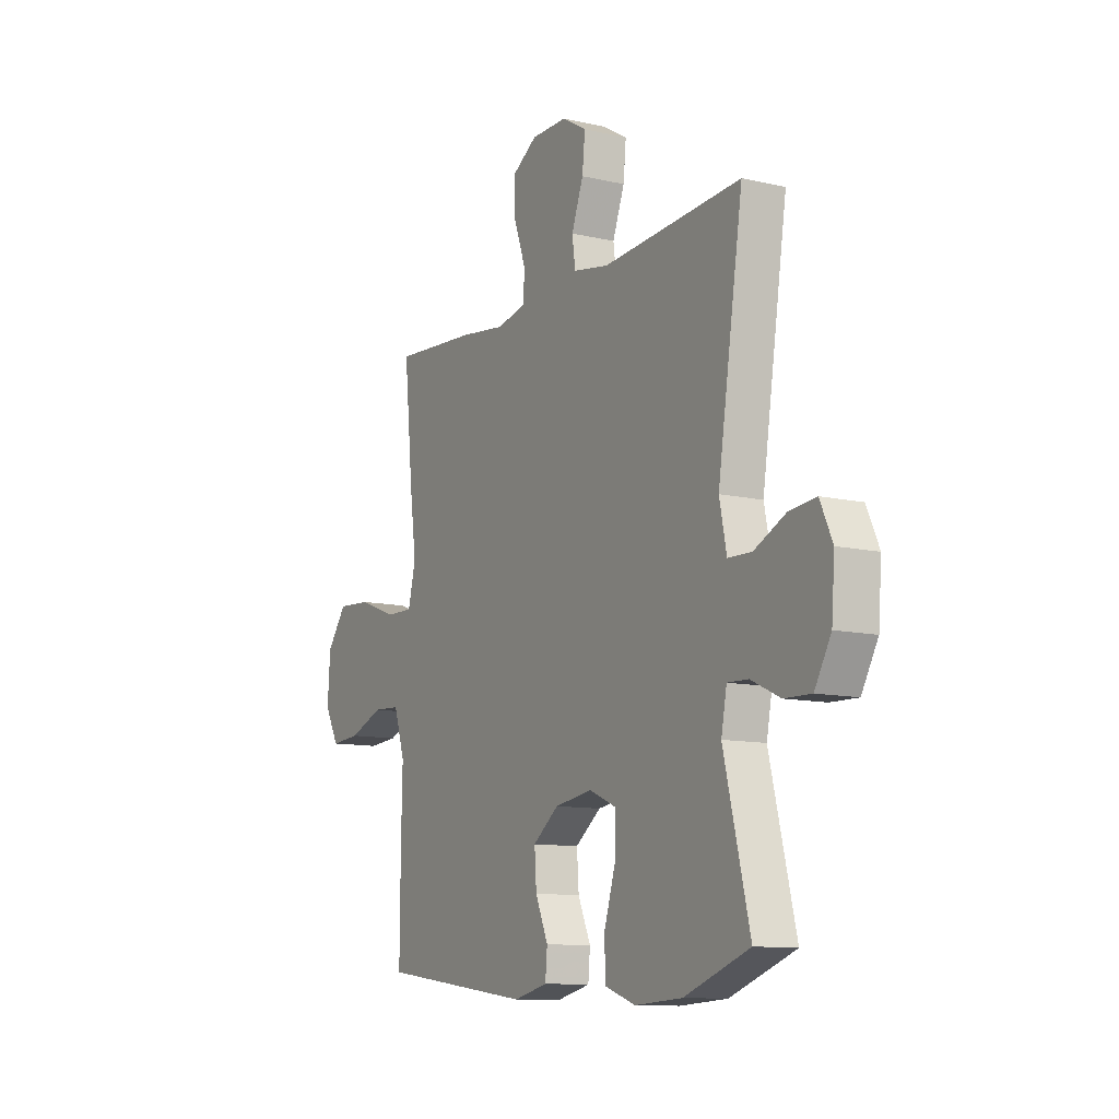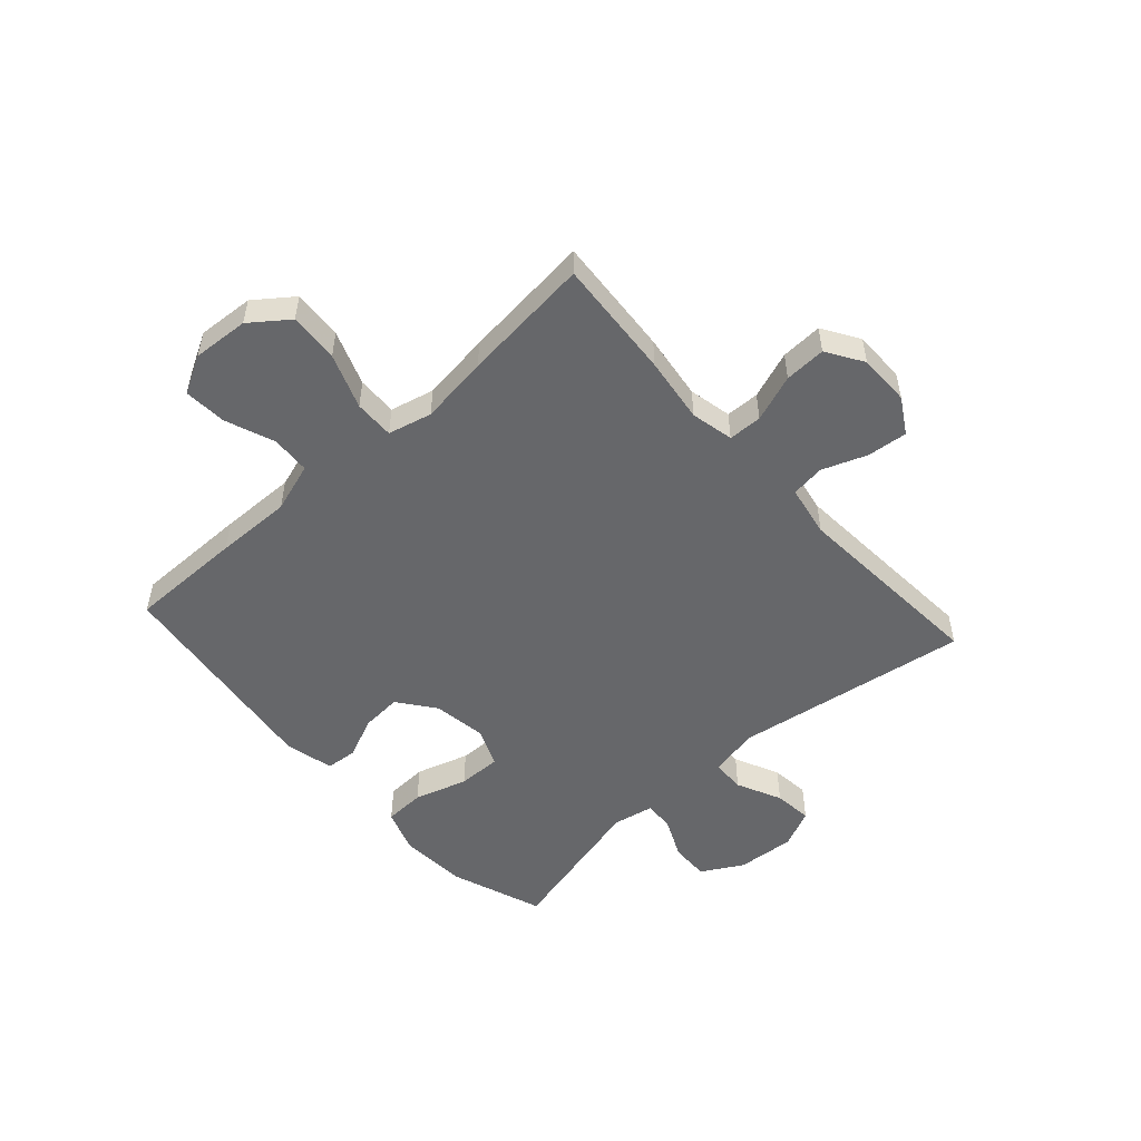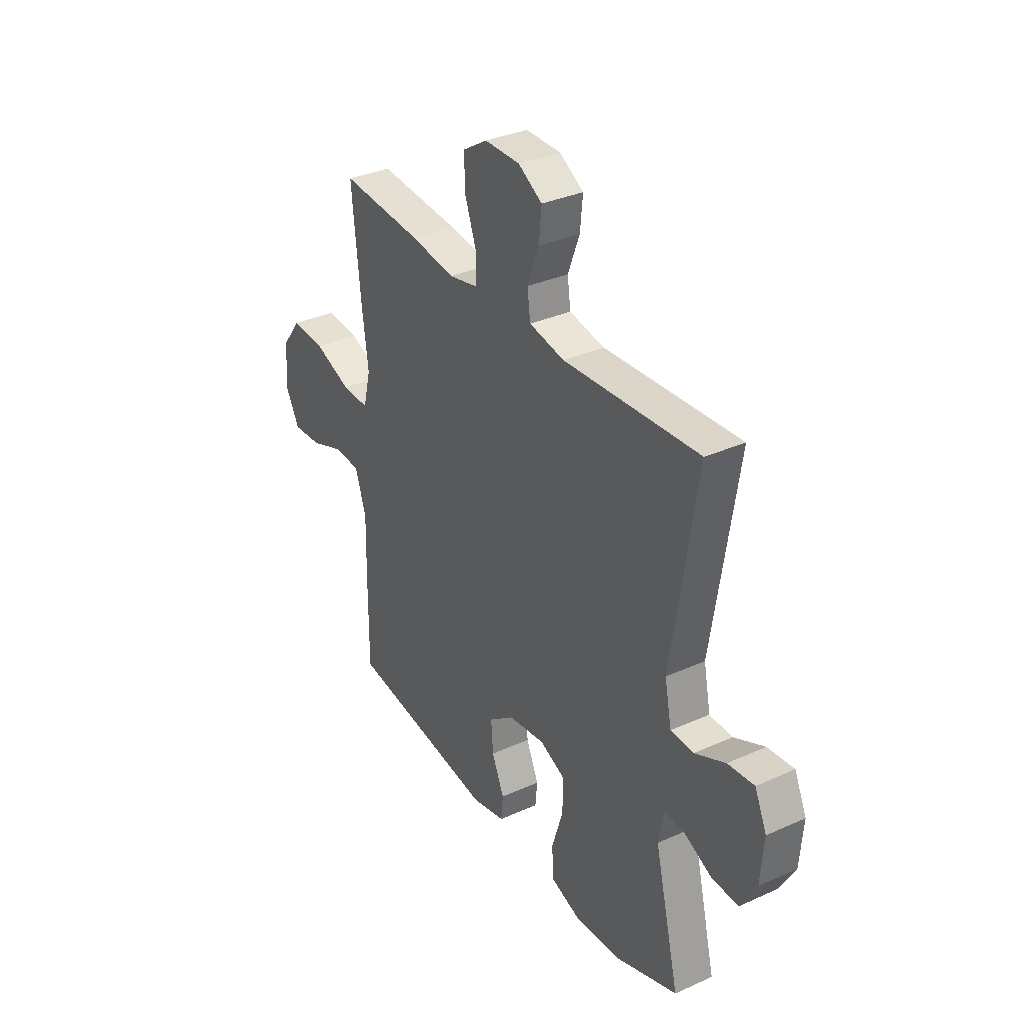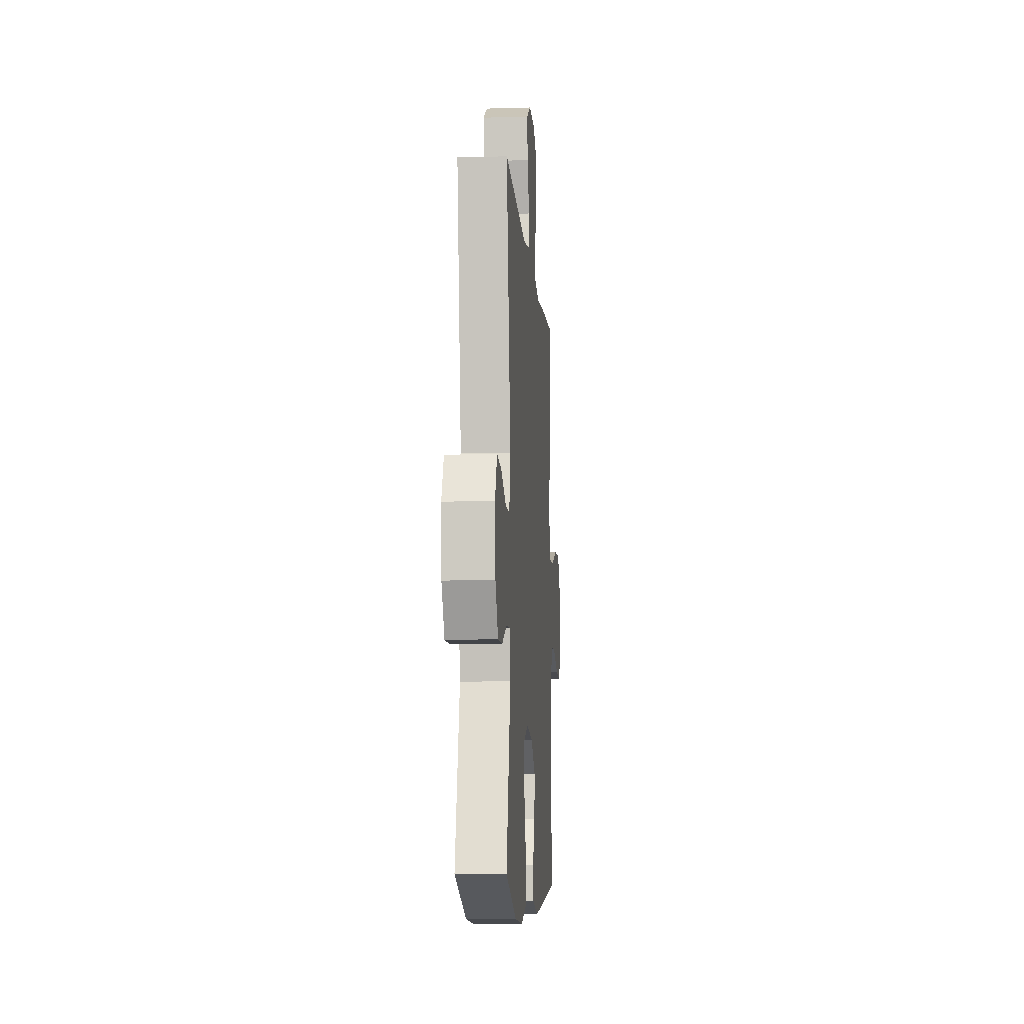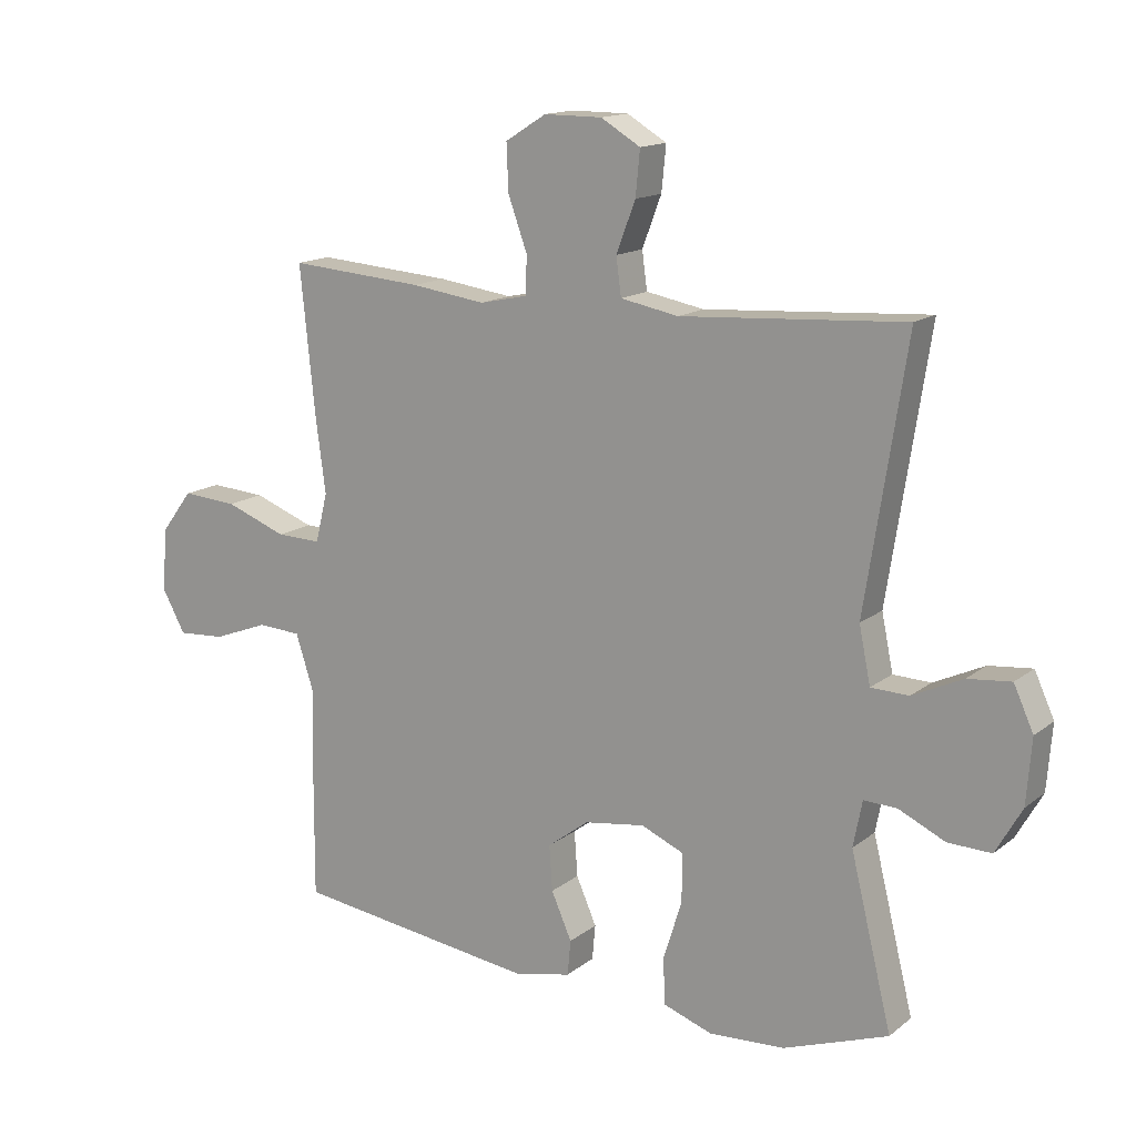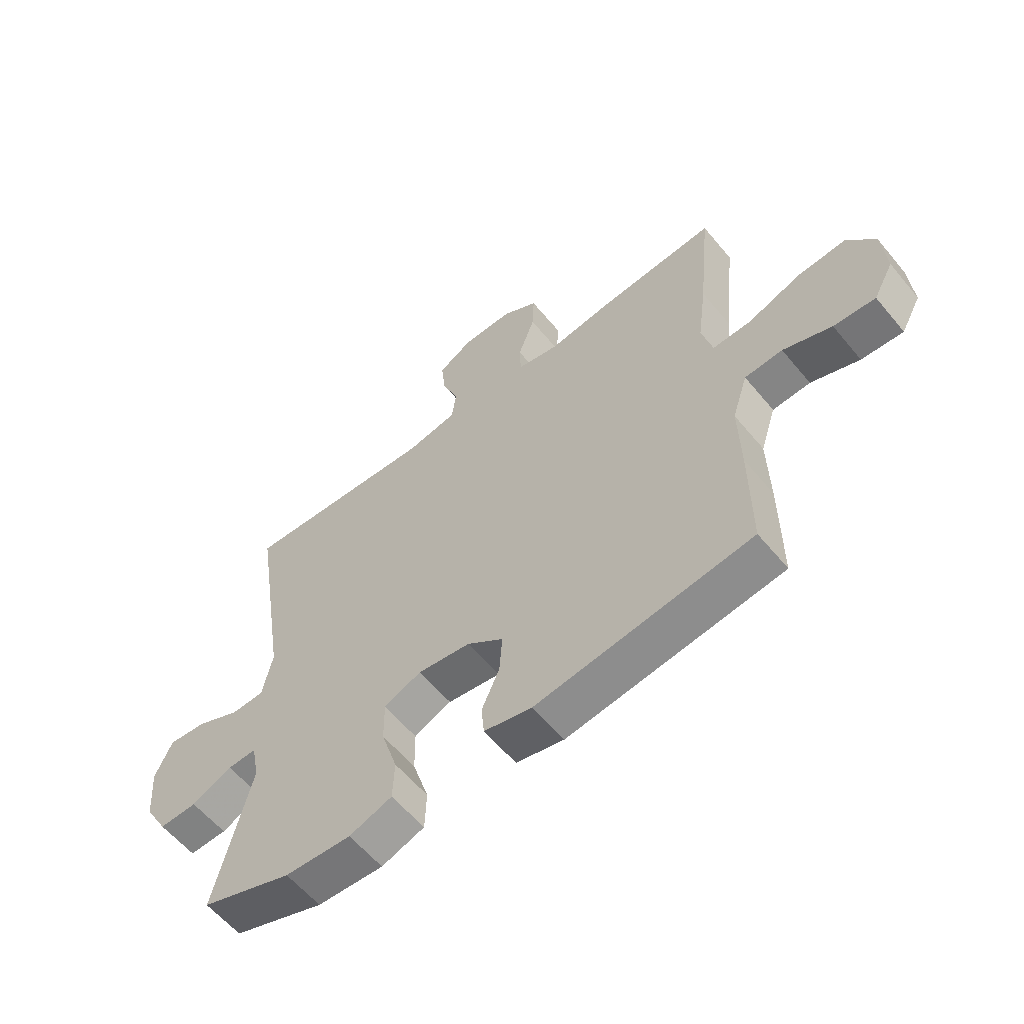
<metadata>
{"format":"obj","ext":"obj","renderer":"f3d","projection":"perspective","resolution":1024,"background":"white","views":[{"elev":-11.1,"azim":60.6,"up":"+Z"},{"elev":-52.1,"azim":-47.9,"up":"+Y"},{"elev":33.7,"azim":58.5,"up":"+Z"},{"elev":-9.8,"azim":94.4,"up":"+Z"},{"elev":14.8,"azim":32.3,"up":"+Z"},{"elev":-59.4,"azim":-140.6,"up":"+Z"}]}
</metadata>
<code>
v -0.5 0.07 0.5
v -0.289 0.07 0.484
v -0.173 0.07 0.468
v -0.098 0.07 0.484
v -0.096 0.07 0.543
v -0.126 0.07 0.626
v -0.129 0.07 0.699
v -0.065 0.07 0.739
v 0.026 0.07 0.739
v 0.088 0.07 0.702
v 0.081 0.07 0.632
v 0.051 0.07 0.553
v 0.059 0.07 0.494
v 0.15 0.07 0.477
v 0.5 0.07 0.5
v 0.436 0.07 0.087
v 0.454 0.07 -0.001
v 0.513 0.07 -0.003
v 0.592 0.07 0.034
v 0.66 0.07 0.041
v 0.691 0.07 -0.027
v 0.683 0.07 -0.129
v 0.642 0.07 -0.201
v 0.574 0.07 -0.199
v 0.501 0.07 -0.165
v 0.449 0.07 -0.163
v 0.435 0.07 -0.235
v 0.5 0.07 -0.5
v 0.336 0.07 -0.559
v 0.217 0.07 -0.566
v 0.14 0.07 -0.539
v 0.137 0.07 -0.467
v 0.166 0.07 -0.374
v 0.167 0.07 -0.298
v 0.1 0.07 -0.269
v 0.005 0.07 -0.283
v -0.06 0.07 -0.332
v -0.055 0.07 -0.403
v -0.023 0.07 -0.476
v -0.028 0.07 -0.531
v -0.114 0.07 -0.551
v -0.5 0.07 -0.5
v -0.499 0.07 -0.299
v -0.496 0.07 -0.165
v -0.524 0.07 -0.078
v -0.592 0.07 -0.074
v -0.679 0.07 -0.107
v -0.754 0.07 -0.112
v -0.79 0.07 -0.046
v -0.783 0.07 0.053
v -0.733 0.07 0.119
v -0.646 0.07 0.113
v -0.55 0.07 0.077
v -0.48 0.07 0.075
v -0.461 0.07 0.152
v -0.477 0.07 0.273
v -0.5 0 0.5
v -0.289 0 0.484
v -0.173 0 0.468
v -0.098 0 0.484
v -0.096 0 0.543
v -0.126 0 0.626
v -0.129 0 0.699
v -0.065 0 0.739
v 0.026 0 0.739
v 0.088 0 0.702
v 0.081 0 0.632
v 0.051 0 0.553
v 0.059 0 0.494
v 0.15 0 0.477
v 0.5 0 0.5
v 0.436 0 0.087
v 0.454 0 -0.001
v 0.513 0 -0.003
v 0.592 0 0.034
v 0.66 0 0.041
v 0.691 0 -0.027
v 0.683 0 -0.129
v 0.642 0 -0.201
v 0.574 0 -0.199
v 0.501 0 -0.165
v 0.449 0 -0.163
v 0.435 0 -0.235
v 0.5 0 -0.5
v 0.336 0 -0.559
v 0.217 0 -0.566
v 0.14 0 -0.539
v 0.137 0 -0.467
v 0.166 0 -0.374
v 0.167 0 -0.298
v 0.1 0 -0.269
v 0.005 0 -0.283
v -0.06 0 -0.332
v -0.055 0 -0.403
v -0.023 0 -0.476
v -0.028 0 -0.531
v -0.114 0 -0.551
v -0.5 0 -0.5
v -0.499 0 -0.299
v -0.496 0 -0.165
v -0.524 0 -0.078
v -0.592 0 -0.074
v -0.679 0 -0.107
v -0.754 0 -0.112
v -0.79 0 -0.046
v -0.783 0 0.053
v -0.733 0 0.119
v -0.646 0 0.113
v -0.55 0 0.077
v -0.48 0 0.075
v -0.461 0 0.152
v -0.477 0 0.273
f 1 2 3
f 56 1 3
f 55 56 3
f 54 55 3 4
f 51 52 53
f 50 51 53
f 49 50 53
f 48 49 53
f 47 48 53
f 46 47 53
f 45 46 53 54
f 44 45 54 4
f 42 43 44
f 41 42 44
f 40 41 44
f 39 40 44
f 38 39 44
f 37 38 44
f 36 37 44 4
f 31 32 33
f 30 31 33
f 29 30 33
f 28 29 33
f 27 28 33
f 26 27 33 34
f 23 24 25
f 22 23 25
f 21 22 25
f 20 21 25
f 19 20 25
f 18 19 25
f 17 18 25 26
f 26 34 35
f 17 26 35
f 16 17 35
f 10 11 12
f 9 10 12
f 8 9 12
f 7 8 12
f 6 7 12
f 5 6 12
f 5 12 13
f 4 5 13
f 36 4 13 14
f 16 35 36
f 15 16 36
f 14 15 36
f 59 58 57
f 59 57 112
f 59 112 111
f 60 59 111 110
f 109 108 107
f 109 107 106
f 109 106 105
f 109 105 104
f 109 104 103
f 109 103 102
f 110 109 102 101
f 60 110 101 100
f 100 99 98
f 100 98 97
f 100 97 96
f 100 96 95
f 100 95 94
f 100 94 93
f 60 100 93 92
f 89 88 87
f 89 87 86
f 89 86 85
f 89 85 84
f 89 84 83
f 90 89 83 82
f 81 80 79
f 81 79 78
f 81 78 77
f 81 77 76
f 81 76 75
f 81 75 74
f 82 81 74 73
f 91 90 82
f 91 82 73
f 91 73 72
f 68 67 66
f 68 66 65
f 68 65 64
f 68 64 63
f 68 63 62
f 68 62 61
f 69 68 61
f 69 61 60
f 70 69 60 92
f 92 91 72
f 92 72 71
f 92 71 70
f 1 57 58 2
f 2 58 59 3
f 3 59 60 4
f 4 60 61 5
f 5 61 62 6
f 6 62 63 7
f 7 63 64 8
f 8 64 65 9
f 9 65 66 10
f 10 66 67 11
f 11 67 68 12
f 12 68 69 13
f 13 69 70 14
f 14 70 71 15
f 15 71 72 16
f 16 72 73 17
f 17 73 74 18
f 18 74 75 19
f 19 75 76 20
f 20 76 77 21
f 21 77 78 22
f 22 78 79 23
f 23 79 80 24
f 24 80 81 25
f 25 81 82 26
f 26 82 83 27
f 27 83 84 28
f 28 84 85 29
f 29 85 86 30
f 30 86 87 31
f 31 87 88 32
f 32 88 89 33
f 33 89 90 34
f 34 90 91 35
f 35 91 92 36
f 36 92 93 37
f 37 93 94 38
f 38 94 95 39
f 39 95 96 40
f 40 96 97 41
f 41 97 98 42
f 42 98 99 43
f 43 99 100 44
f 44 100 101 45
f 45 101 102 46
f 46 102 103 47
f 47 103 104 48
f 48 104 105 49
f 49 105 106 50
f 50 106 107 51
f 51 107 108 52
f 52 108 109 53
f 53 109 110 54
f 54 110 111 55
f 55 111 112 56
f 56 112 57 1

</code>
